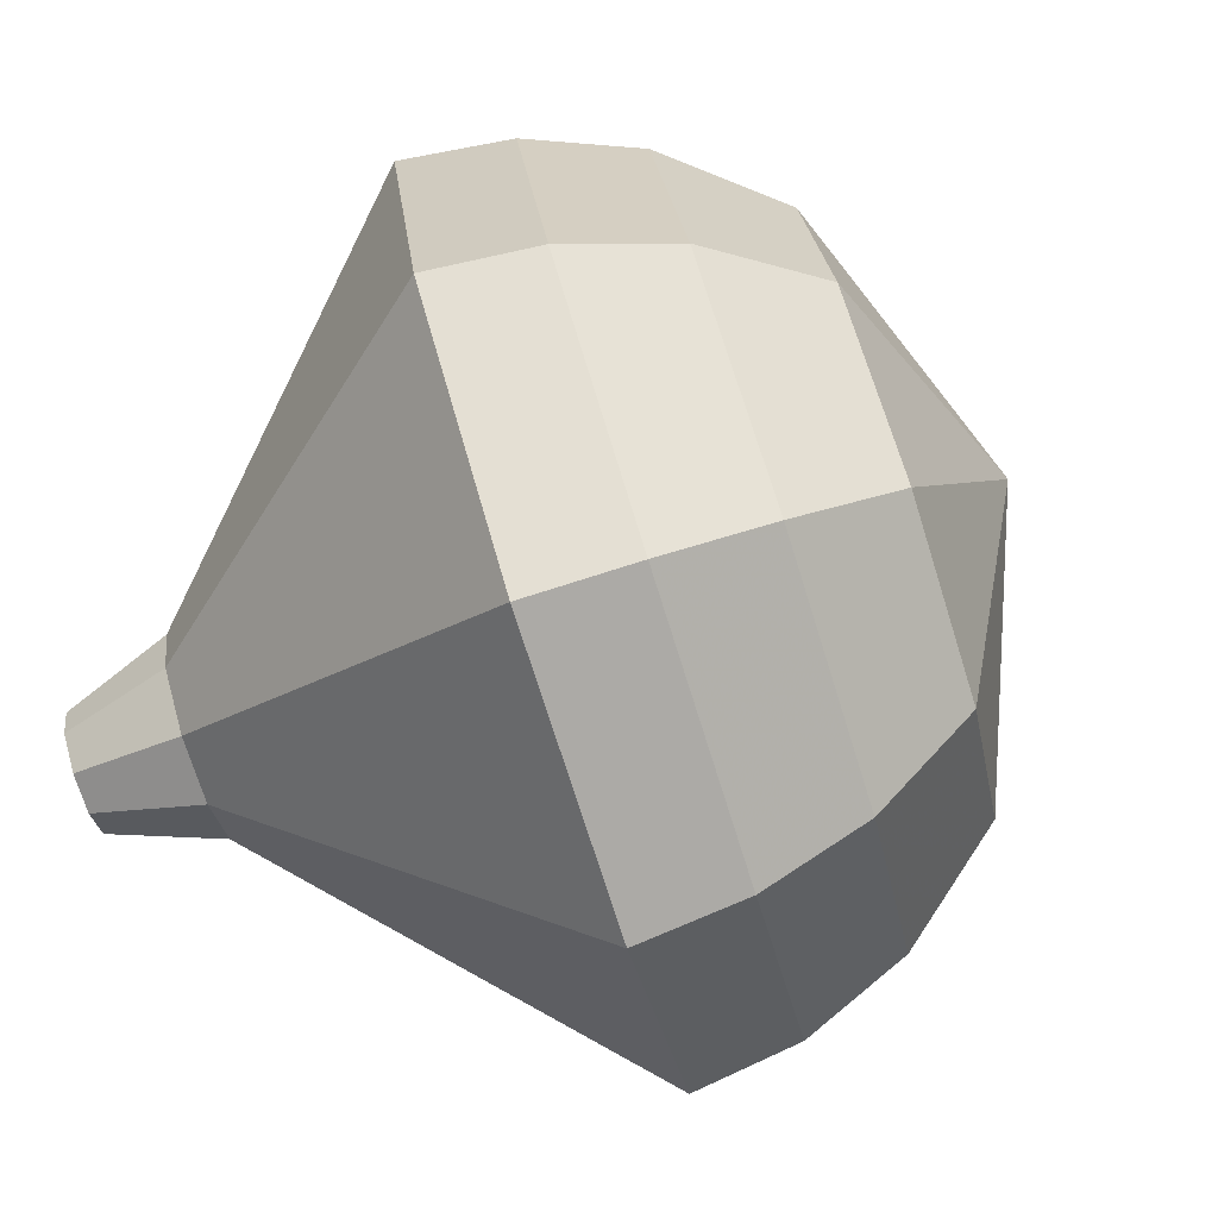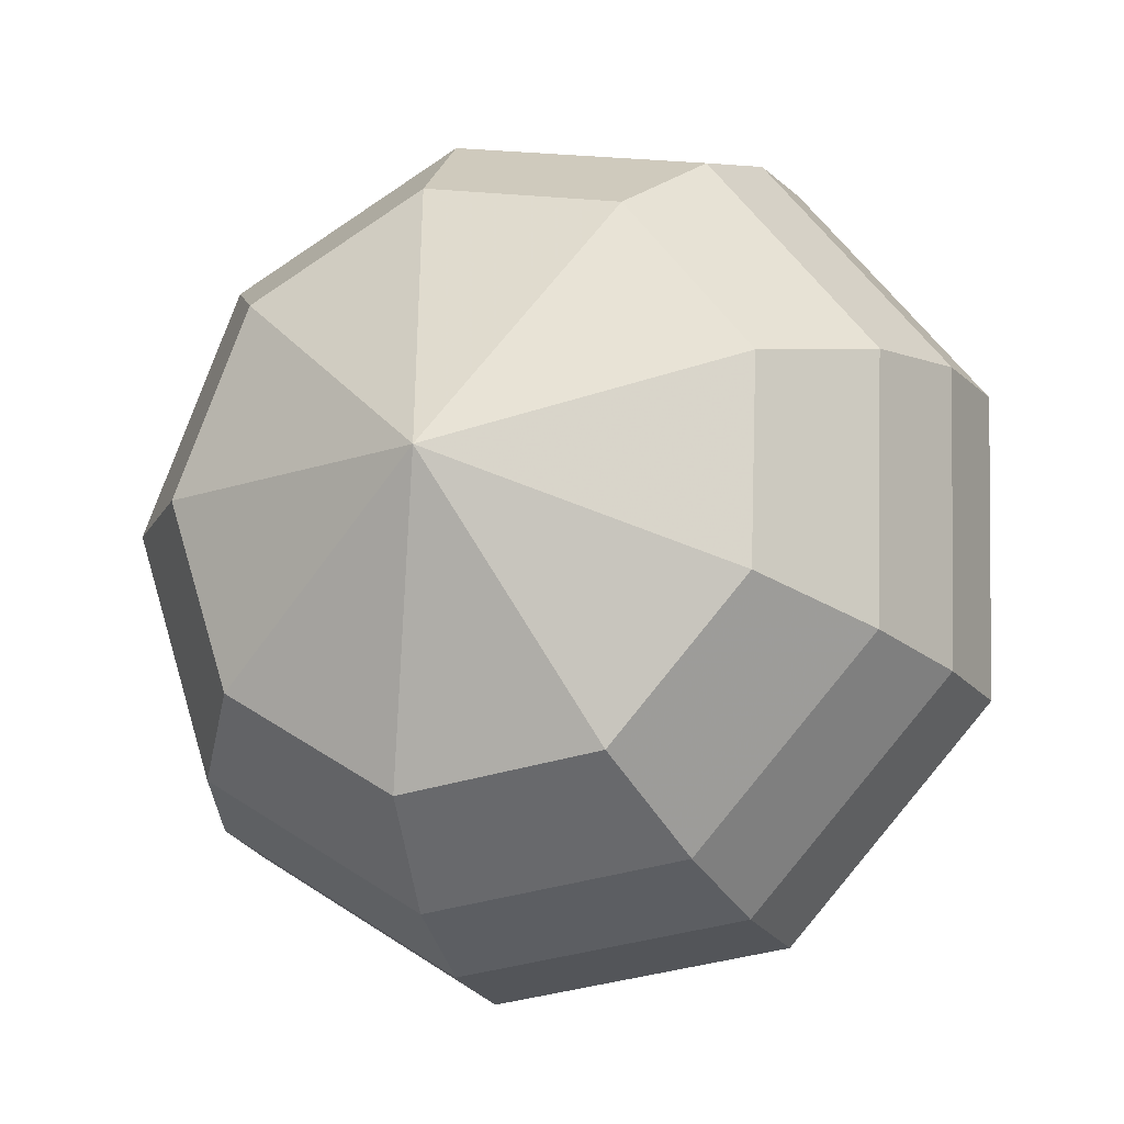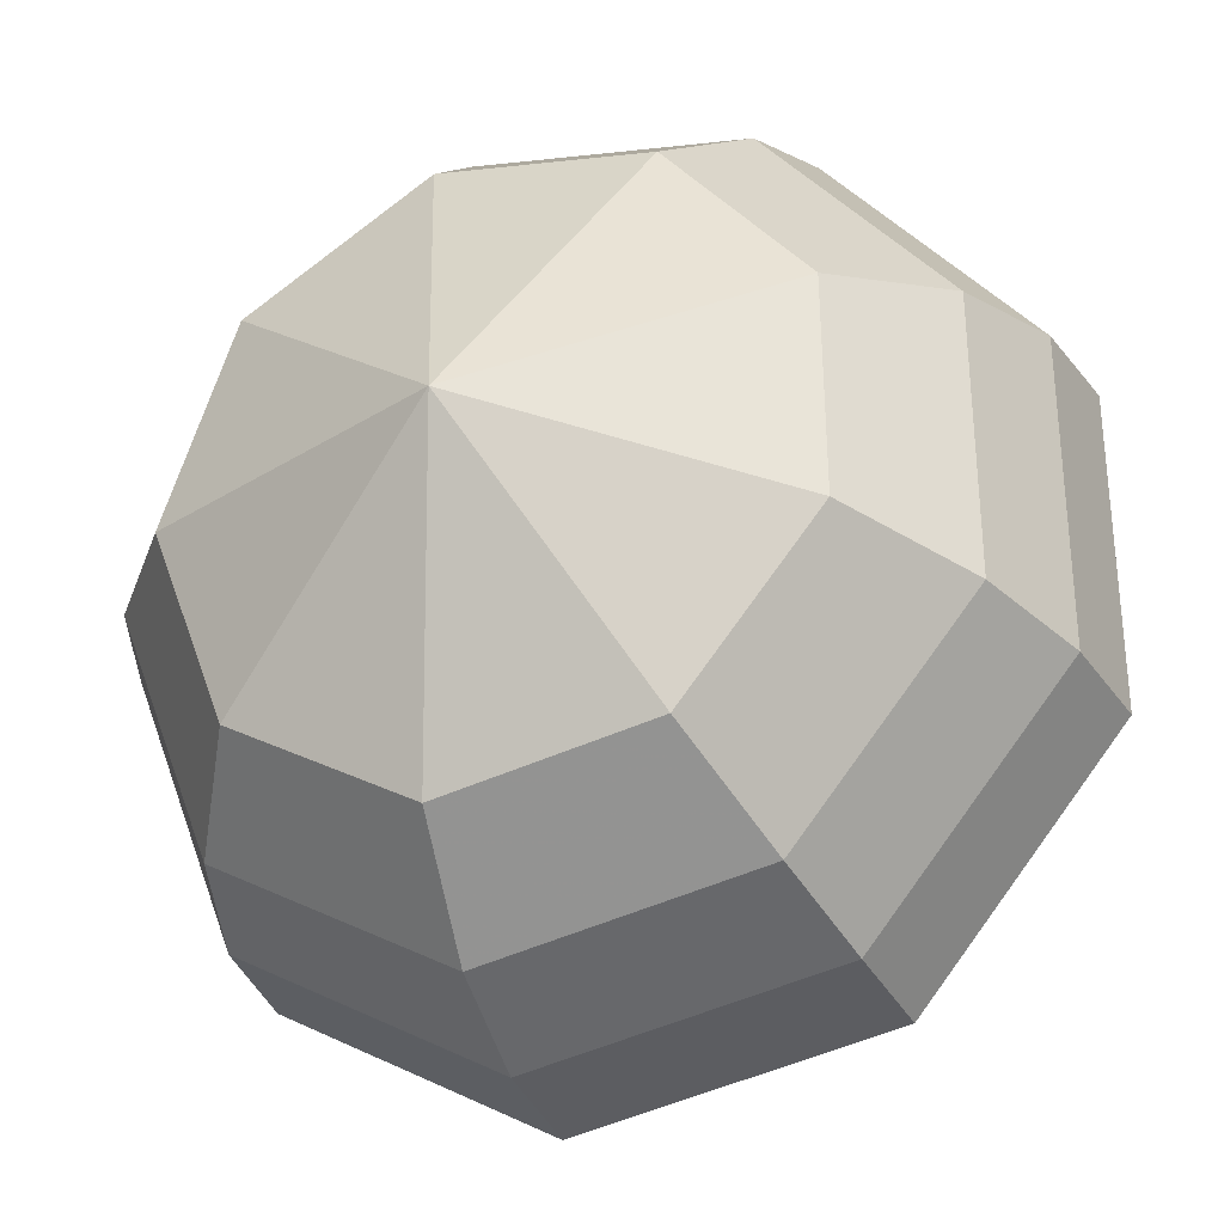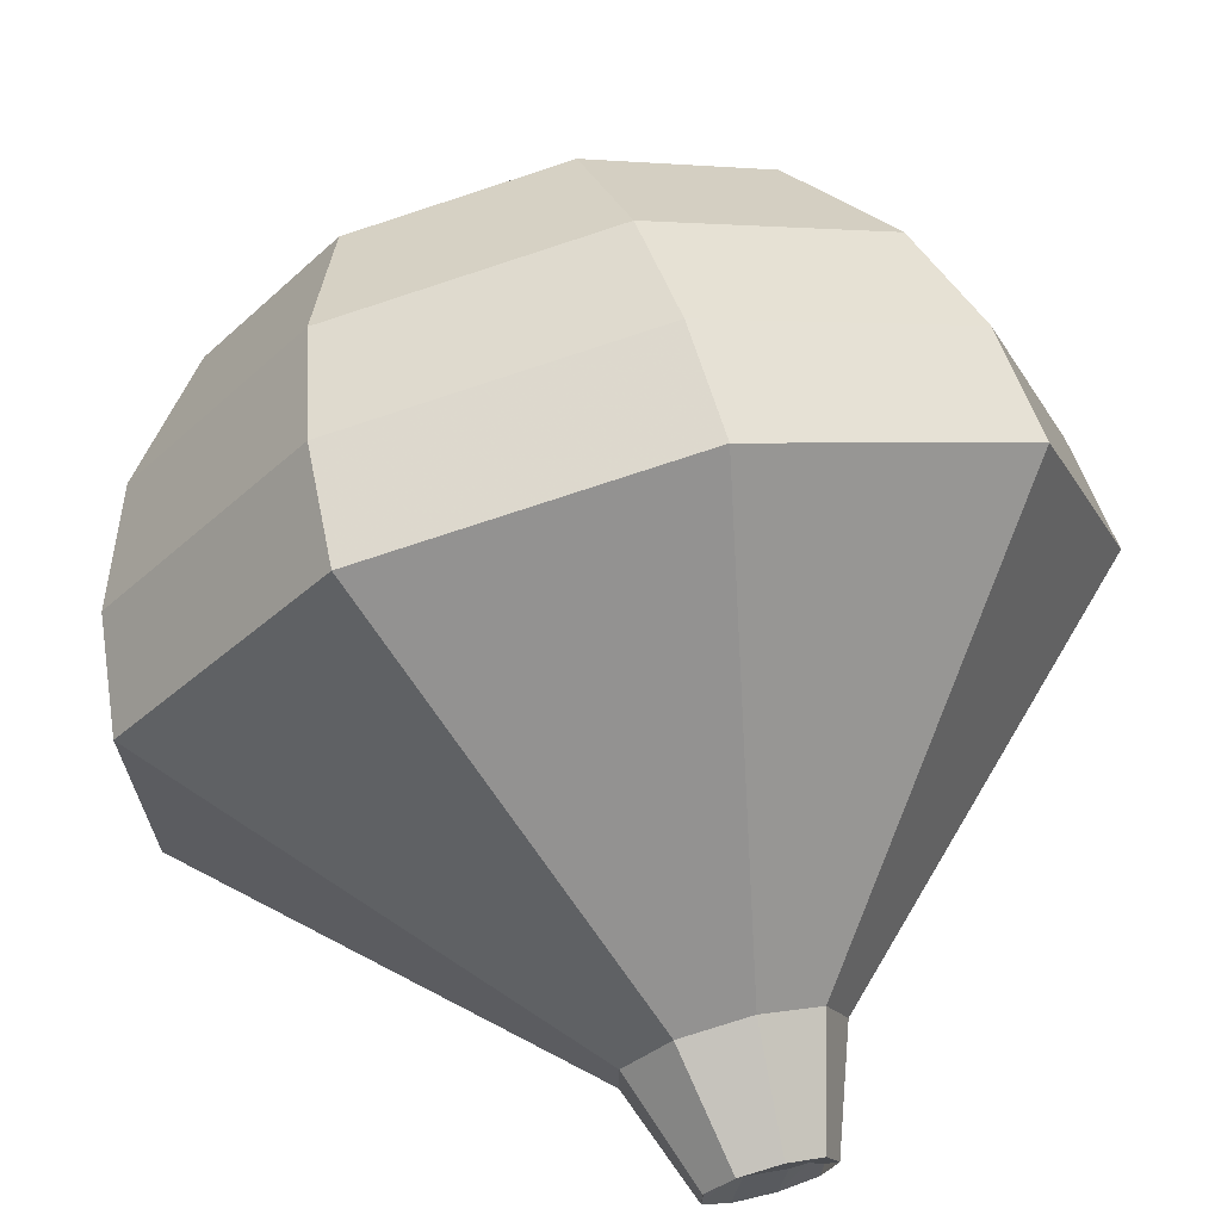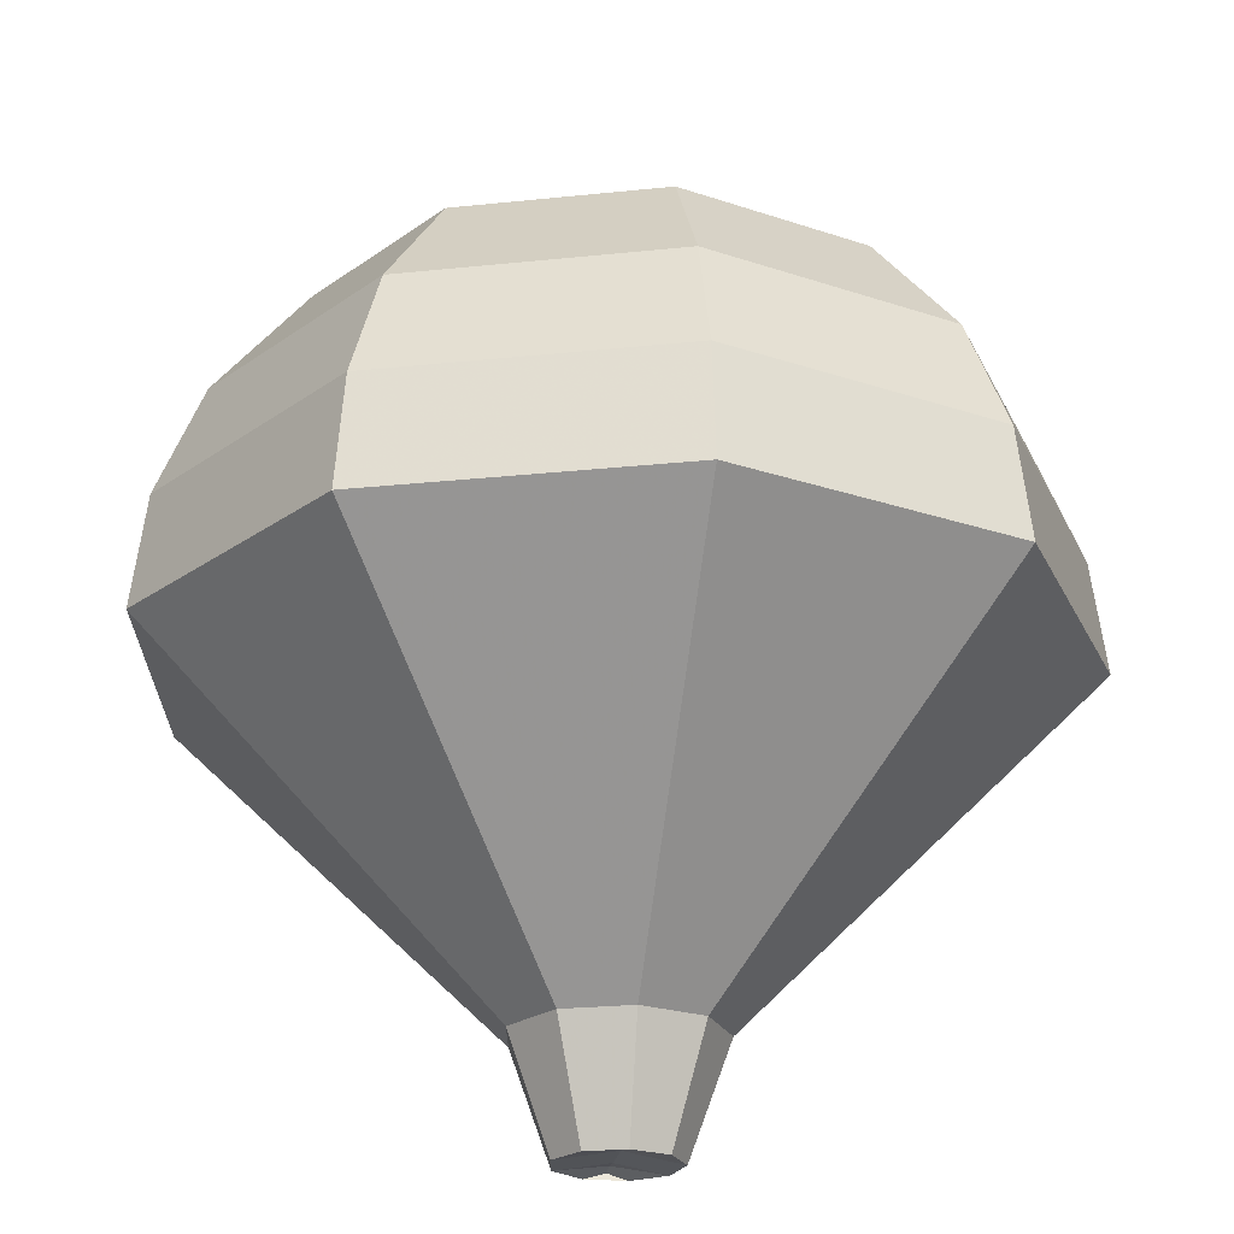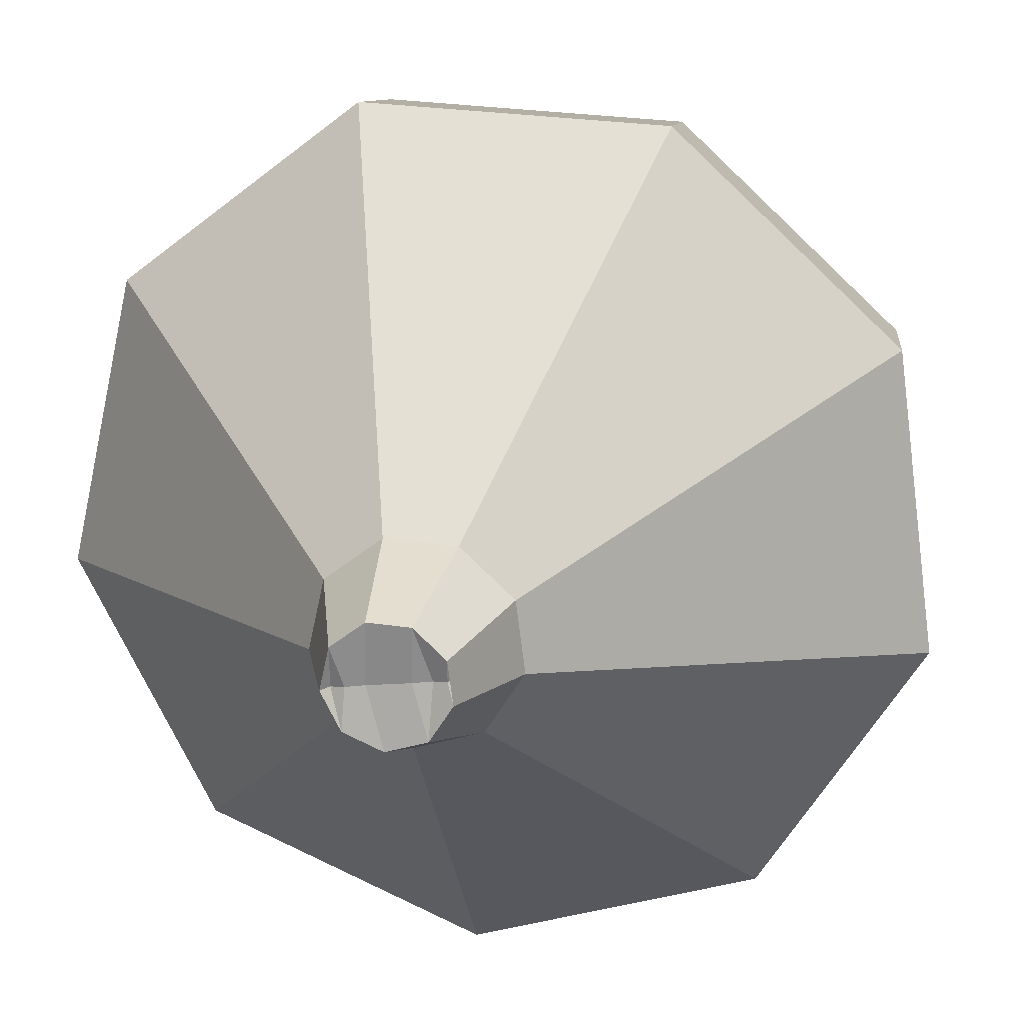
<metadata>
{"format":"obj","ext":"obj","renderer":"f3d","projection":"perspective","resolution":1024,"background":"white","views":[{"elev":76.0,"azim":117.7,"up":"+Z"},{"elev":-9.7,"azim":-115.4,"up":"+Z"},{"elev":20.8,"azim":-50.4,"up":"+Y"},{"elev":21.7,"azim":76.1,"up":"+Y"},{"elev":61.1,"azim":44.5,"up":"+Z"},{"elev":-29.2,"azim":114.3,"up":"+Y"}]}
</metadata>
<code>
g tube1
v 112.4 129.2 104.3
v 112.5 129.4 103.7
v 112.9 129.8 103.3
v 113.4 130.3 103.4
v 113.7 130.5 104
v 113.8 130.5 104.6
v 113.5 130.1 105.2
v 113 129.7 105.3
v 112.6 129.3 104.9
v 112.4 129.2 104.3
v 114 130.4 104.3
v 113.7 130.3 103.6
v 113.3 129.9 103.3
v 112.8 129.4 103.4
v 112.5 129 103.9
v 112.6 129 104.6
v 112.9 129.3 105.1
v 113.4 129.7 105.3
v 113.8 130.2 104.9
v 114 130.4 104.3
v 113.1 132.2 104.5
v 112.8 132 103.4
v 112 131.3 102.8
v 111.2 130.5 103
v 110.8 129.9 103.9
v 110.8 129.9 105
v 111.4 130.3 105.9
v 112.3 131.1 106.1
v 112.9 131.8 105.5
v 113.1 132.2 104.5
v 113.2 134.9 104.6
v 112.4 134.5 102.3
v 110.8 133 101.1
v 109.1 131.3 101.5
v 108.1 130 103.4
v 108.3 129.9 105.9
v 109.5 130.9 107.8
v 111.3 132.5 108.2
v 112.8 134.1 107
v 113.2 134.9 104.6
v 113.3 137.6 104.8
v 112.1 136.9 101.3
v 109.6 134.7 99.37
v 107 132.1 100
v 105.5 130.1 102.9
v 105.7 129.9 106.7
v 107.7 131.4 109.6
v 110.4 134 110.3
v 112.6 136.4 108.4
v 113.3 137.6 104.8
v 113.3 140.3 105
v 111.8 139.4 100.2
v 108.4 136.4 97.65
v 104.9 132.8 98.54
v 102.8 130.2 102.4
v 103.2 129.9 107.6
v 105.8 131.9 111.5
v 109.4 135.4 112.4
v 112.4 138.7 109.8
v 113.3 140.3 105
v 111.9 141.4 105.2
v 110.3 140.6 100.5
v 107.1 137.7 98.06
v 103.7 134.2 98.92
v 101.7 131.7 102.7
v 102 131.4 107.7
v 104.5 133.3 111.4
v 108.1 136.7 112.3
v 111 139.9 109.8
v 111.9 141.4 105.2
v 110 142.2 105.4
v 108.6 141.4 101.2
v 105.7 138.9 99
v 102.7 135.8 99.76
v 100.9 133.5 103.2
v 101.2 133.2 107.6
v 103.4 135 111
v 106.6 138 111.7
v 109.2 140.9 109.5
v 110 142.2 105.4
v 107.6 142.5 105.5
v 106.6 141.9 102.4
v 104.4 139.9 100.7
v 102 137.5 101.3
v 100.6 135.8 103.9
v 100.9 135.6 107.2
v 102.6 136.9 109.8
v 105 139.3 110.4
v 107 141.4 108.7
v 107.6 142.5 105.5
v 102.8 140.3 105.7
v 102.8 140.3 105.7
v 102.8 140.3 105.7
v 102.8 140.3 105.7
v 102.8 140.3 105.7
v 102.8 140.3 105.7
v 102.8 140.3 105.7
v 102.8 140.3 105.7
v 102.8 140.3 105.7
v 102.8 140.3 105.7
f 1 2 12
f 12 11 1
f 2 3 13
f 13 12 2
f 3 4 14
f 14 13 3
f 4 5 15
f 15 14 4
f 5 6 16
f 16 15 5
f 6 7 17
f 17 16 6
f 7 8 18
f 18 17 7
f 8 9 19
f 19 18 8
f 9 10 20
f 20 19 9
f 11 12 22
f 22 21 11
f 12 13 23
f 23 22 12
f 13 14 24
f 24 23 13
f 14 15 25
f 25 24 14
f 15 16 26
f 26 25 15
f 16 17 27
f 27 26 16
f 17 18 28
f 28 27 17
f 18 19 29
f 29 28 18
f 19 20 30
f 30 29 19
f 21 22 32
f 32 31 21
f 22 23 33
f 33 32 22
f 23 24 34
f 34 33 23
f 24 25 35
f 35 34 24
f 25 26 36
f 36 35 25
f 26 27 37
f 37 36 26
f 27 28 38
f 38 37 27
f 28 29 39
f 39 38 28
f 29 30 40
f 40 39 29
f 31 32 42
f 42 41 31
f 32 33 43
f 43 42 32
f 33 34 44
f 44 43 33
f 34 35 45
f 45 44 34
f 35 36 46
f 46 45 35
f 36 37 47
f 47 46 36
f 37 38 48
f 48 47 37
f 38 39 49
f 49 48 38
f 39 40 50
f 50 49 39
f 41 42 52
f 52 51 41
f 42 43 53
f 53 52 42
f 43 44 54
f 54 53 43
f 44 45 55
f 55 54 44
f 45 46 56
f 56 55 45
f 46 47 57
f 57 56 46
f 47 48 58
f 58 57 47
f 48 49 59
f 59 58 48
f 49 50 60
f 60 59 49
f 51 52 62
f 62 61 51
f 52 53 63
f 63 62 52
f 53 54 64
f 64 63 53
f 54 55 65
f 65 64 54
f 55 56 66
f 66 65 55
f 56 57 67
f 67 66 56
f 57 58 68
f 68 67 57
f 58 59 69
f 69 68 58
f 59 60 70
f 70 69 59
f 61 62 72
f 72 71 61
f 62 63 73
f 73 72 62
f 63 64 74
f 74 73 63
f 64 65 75
f 75 74 64
f 65 66 76
f 76 75 65
f 66 67 77
f 77 76 66
f 67 68 78
f 78 77 67
f 68 69 79
f 79 78 68
f 69 70 80
f 80 79 69
f 71 72 82
f 82 81 71
f 72 73 83
f 83 82 72
f 73 74 84
f 84 83 73
f 74 75 85
f 85 84 74
f 75 76 86
f 86 85 75
f 76 77 87
f 87 86 76
f 77 78 88
f 88 87 77
f 78 79 89
f 89 88 78
f 79 80 90
f 90 89 79
f 81 82 92
f 92 91 81
f 82 83 93
f 93 92 82
f 83 84 94
f 94 93 83
f 84 85 95
f 95 94 84
f 85 86 96
f 96 95 85
f 86 87 97
f 97 96 86
f 87 88 98
f 98 97 87
f 88 89 99
f 99 98 88
f 89 90 100
f 100 99 89
g

</code>
